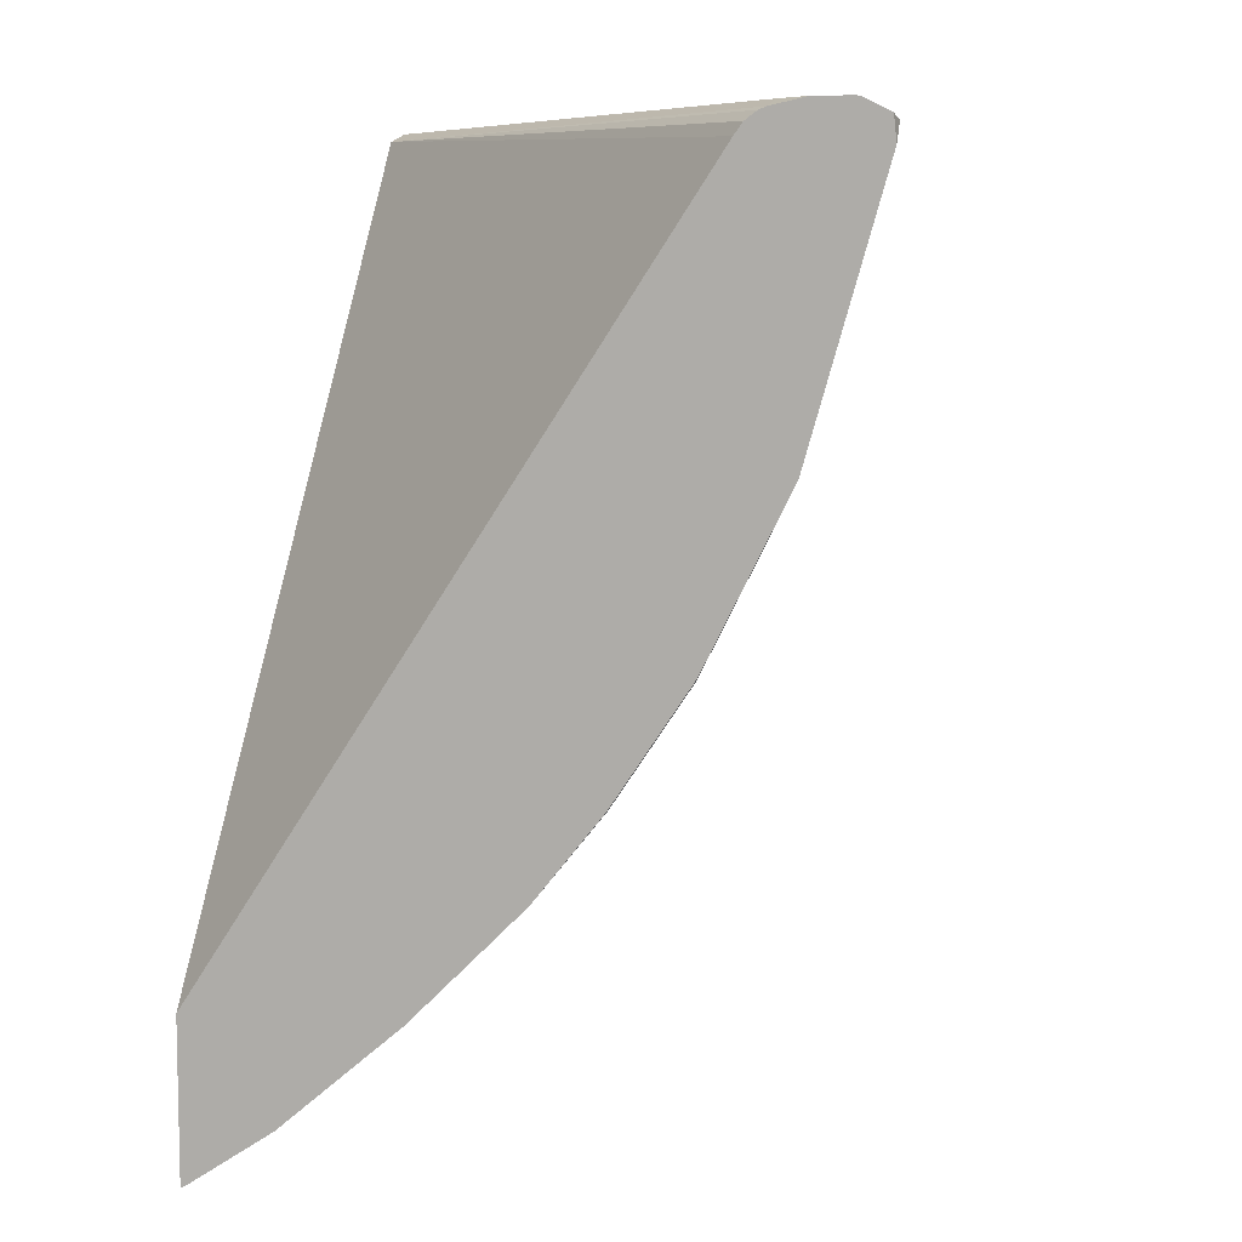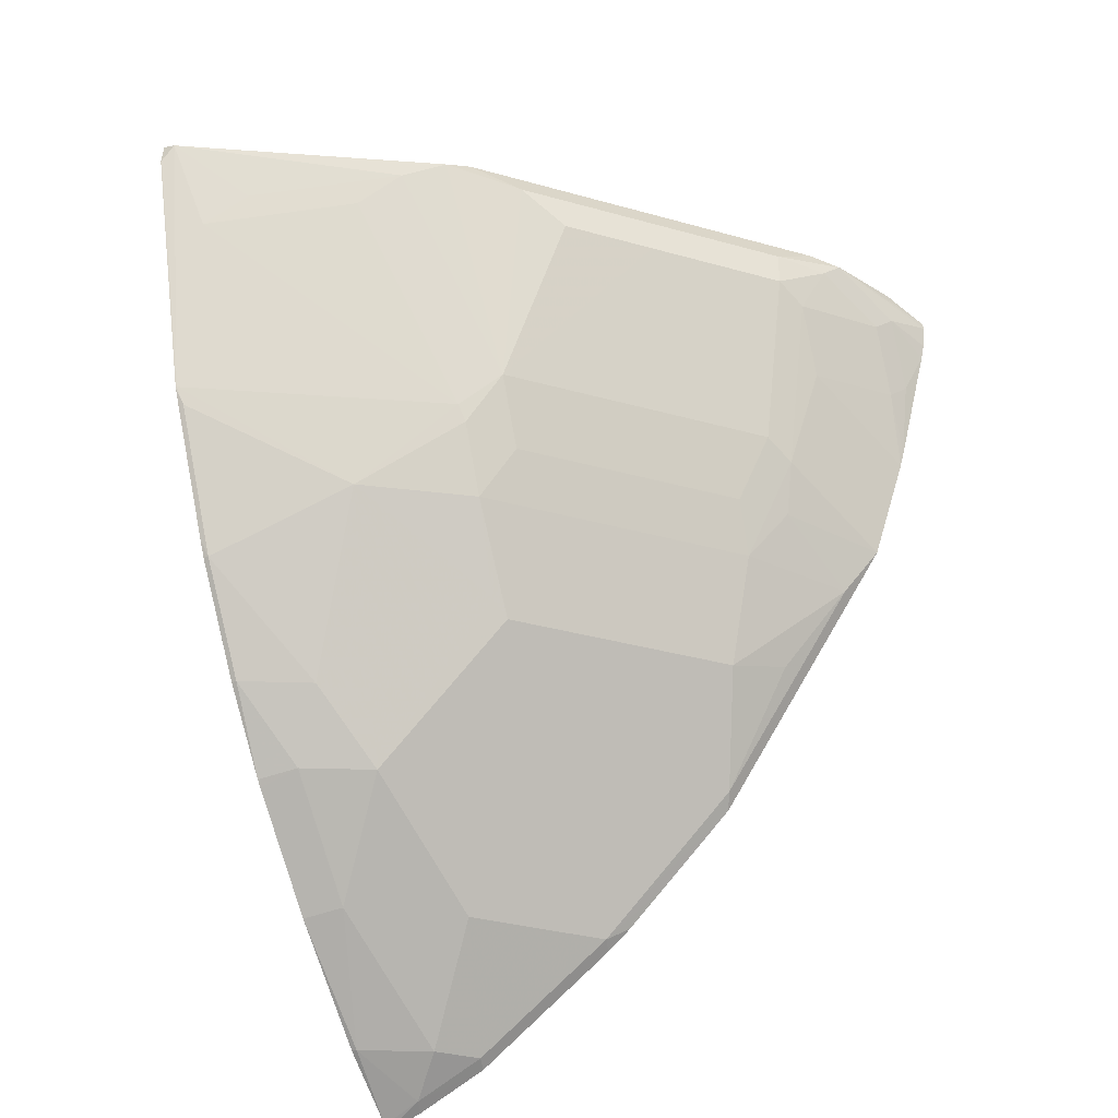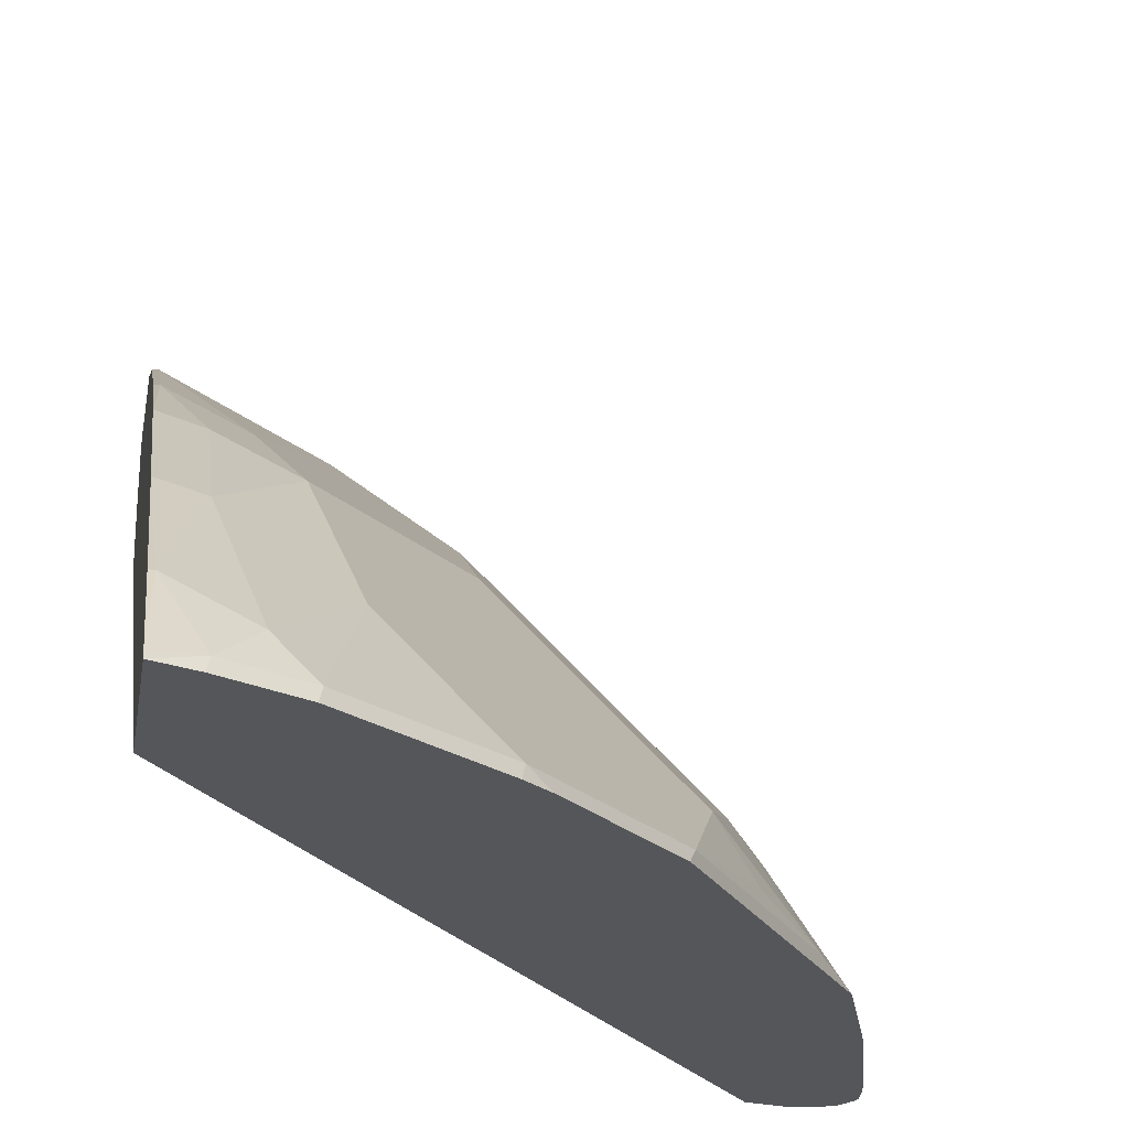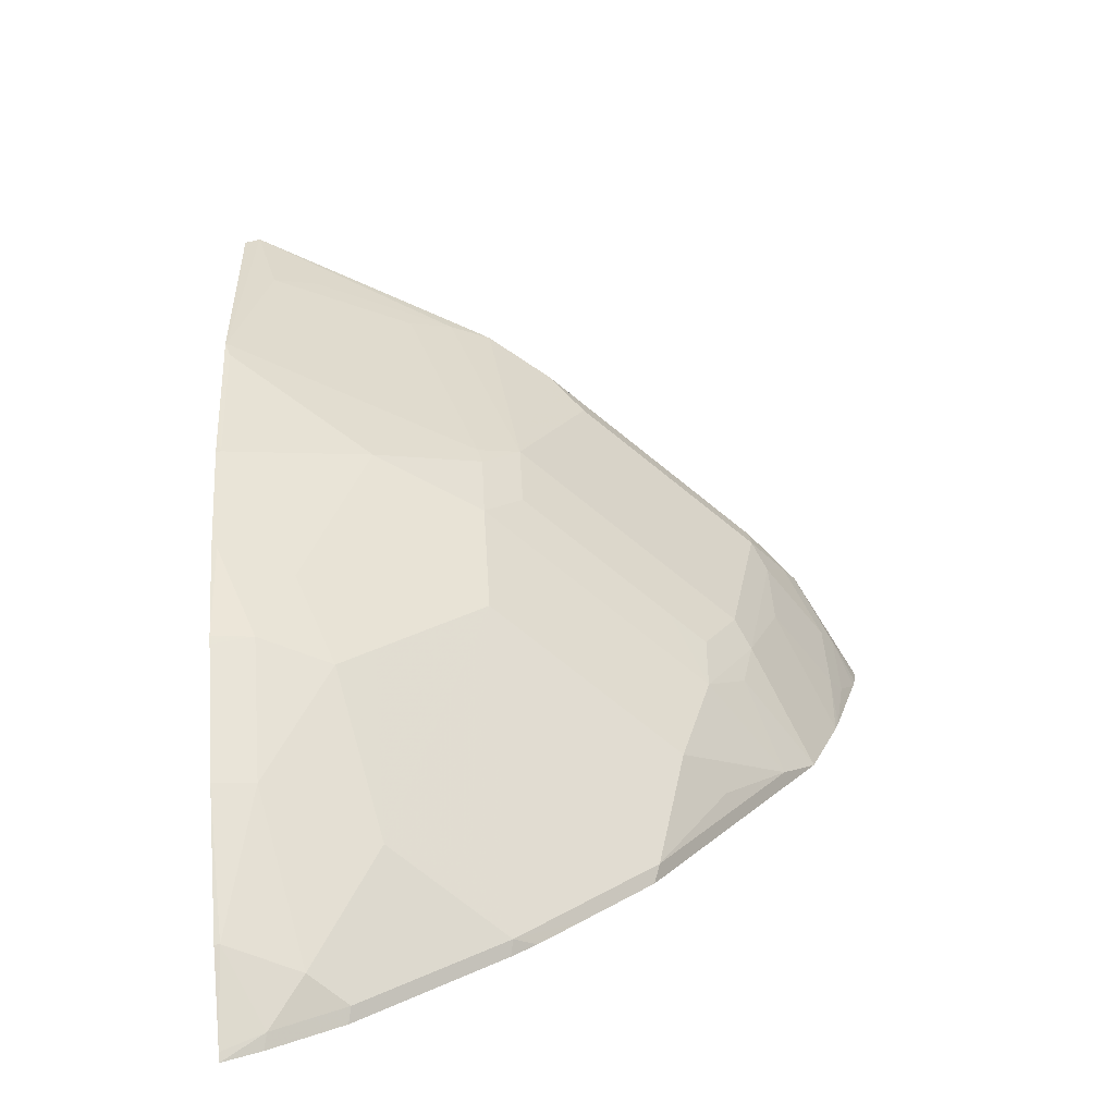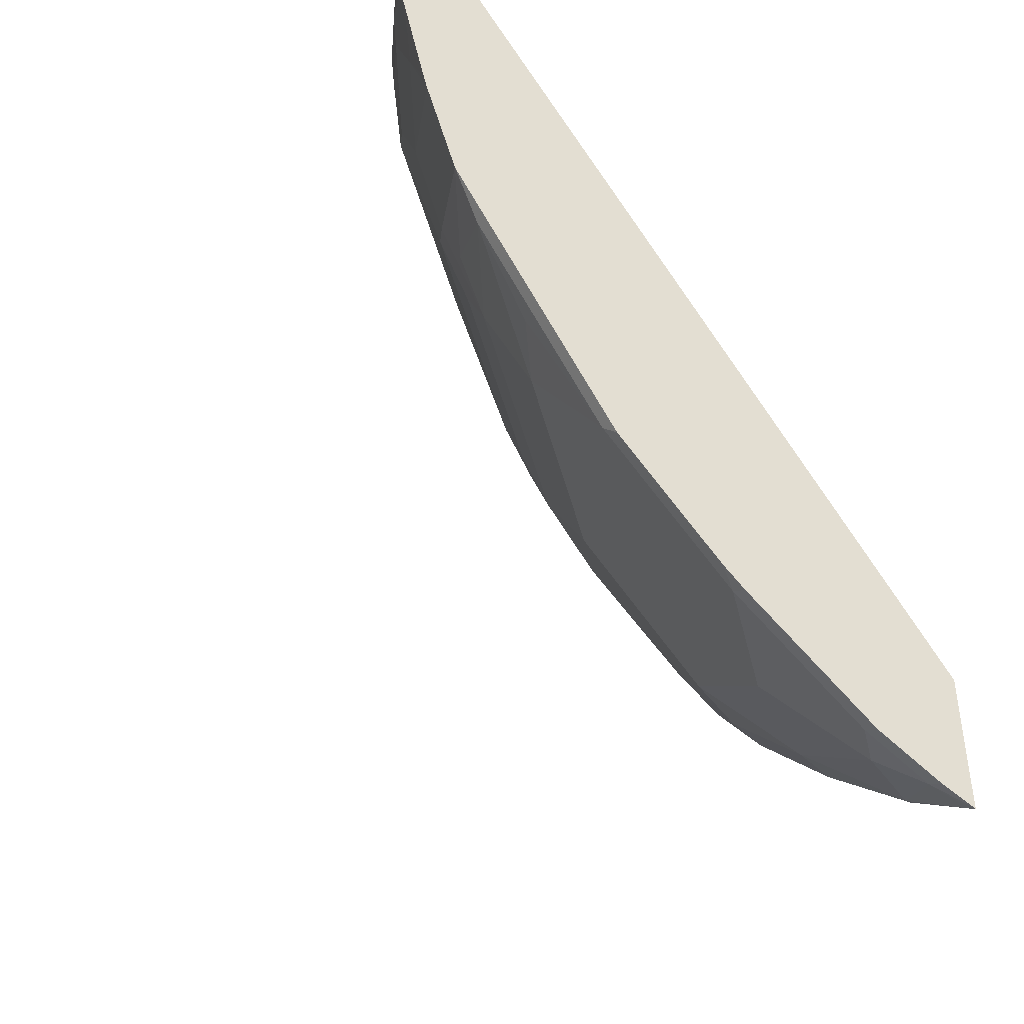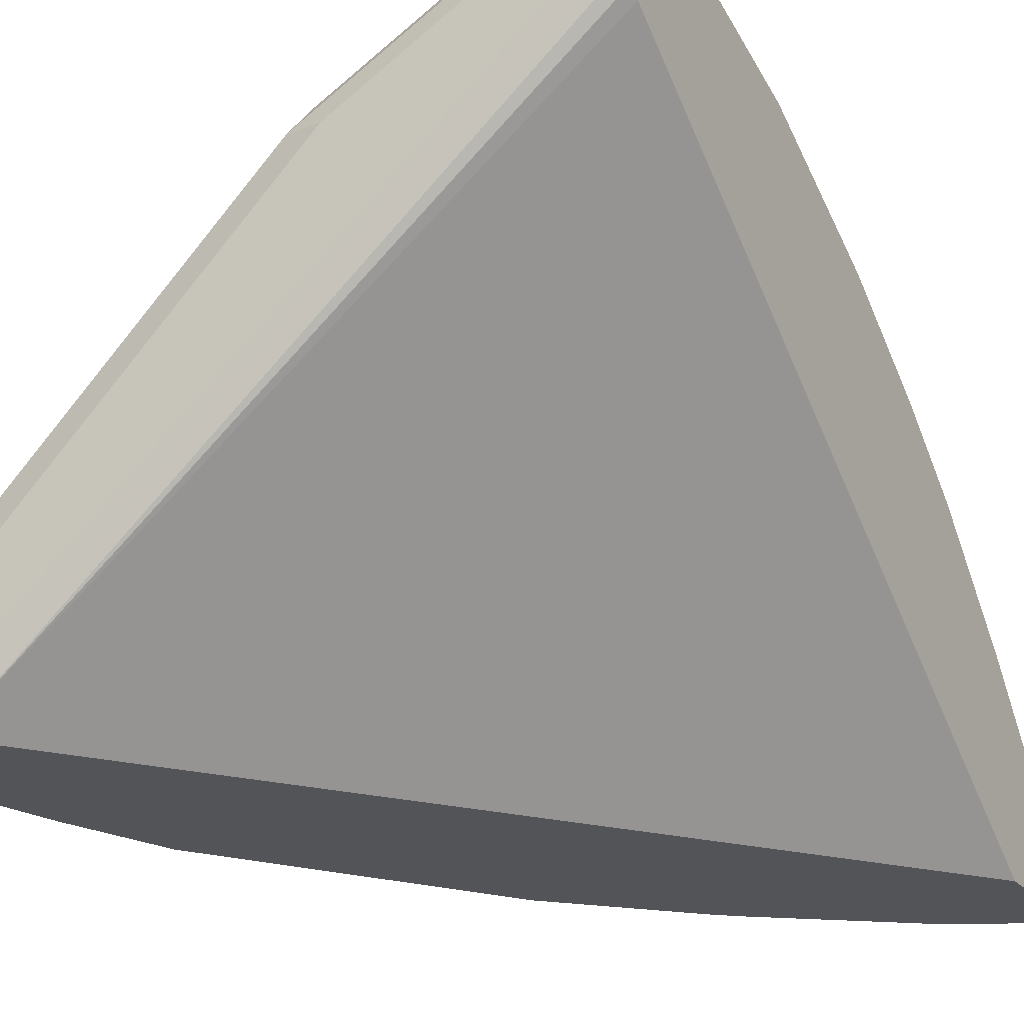
<metadata>
{"format":"obj","ext":"obj","renderer":"f3d","projection":"perspective","resolution":1024,"background":"white","views":[{"elev":8.0,"azim":-75.3,"up":"+Y"},{"elev":-33.9,"azim":24.0,"up":"+Y"},{"elev":-25.4,"azim":-9.3,"up":"+Z"},{"elev":-74.5,"azim":6.2,"up":"+Y"},{"elev":-41.9,"azim":148.6,"up":"+Y"},{"elev":-23.1,"azim":-151.7,"up":"+Z"}]}
</metadata>
<code>
v 0.642 0.3363 0.5362
v 0.641 0.3402 0.5362
v 0.6084 0.3462 0.6035
v 0.6397 0.3363 0.5408
v 0.6282 0.3264 0.5639
v 0.6403 0.3227 0.5362
v 0.6335 0.3512 0.5362
v 0.6265 0.3495 0.5606
v 0.6067 0.3495 0.6002
v 0.5935 0.3512 0.6158
v 0.5804 0.3363 0.6397
v 0.6009 0.3363 0.6134
v 0.6207 0.3165 0.5738
v 0.6282 0.2869 0.5441
v 0.6383 0.3135 0.5362
v 0.6133 0.3561 0.5362
v 0.6133 0.3561 0.554
v 0.5935 0.3561 0.5936
v 0.5342 0.3512 0.6752
v 0.4551 0.3512 0.7543
v 0.521 0.3363 0.6991
v 0.5804 0.3165 0.6397
v 0.5886 0.3066 0.6232
v 0.5886 0.2671 0.6035
v 0.6207 0.2769 0.554
v 0.6205 0.2436 0.5362
v 0.6113 0.3561 0.5362
v 0.5342 0.3561 0.6529
v 0.4155 0.3561 0.7716
v 0.4353 0.3512 0.7741
v 0.4616 0.3363 0.7584
v 0.521 0.3165 0.6991
v 0.4419 0.2176 0.7386
v 0.5012 0.2176 0.6793
v 0.521 0.2176 0.6595
v 0.5606 0.2176 0.6199
v 0.5688 0.2077 0.6035
v 0.6182 0.2353 0.5362
v 0.589 0.3512 0.5362
v 0.2968 0.3561 0.8112
v 0.2789 0.3561 0.8488
v 0.2789 0.3556 0.851
v 0.2968 0.3512 0.8532
v 0.4254 0.3462 0.7864
v 0.4814 0.3165 0.7386
v 0.418 0.1978 0.7469
v 0.4205 0.1879 0.7419
v 0.4419 0.178 0.7188
v 0.4023 0.3363 0.798
v 0.521 0.178 0.6397
v 0.5408 0.178 0.6199
v 0.5391 0.1484 0.6035
v 0.5614 0.178 0.5936
v 0.5984 0.176 0.5362
v 0.2789 0.34 0.7968
v 0.2789 0.3462 0.8013
v 0.2789 0.3507 0.8075
v 0.2789 0.3521 0.8112
v 0.2789 -0.05641 0.5362
v 0.2789 0.3561 0.829
v 0.2789 0.3497 0.8629
v 0.2789 0.3489 0.8642
v 0.2869 0.3462 0.8656
v 0.2795 0.1978 0.826
v 0.3611 0.1484 0.7617
v 0.3784 0.3165 0.8062
v 0.2993 0.2967 0.8458
v 0.4205 0.1484 0.7221
v 0.46 0.1484 0.6826
v 0.3232 0.3165 0.8376
v 0.46 0.08907 0.643
v 0.5193 0.08907 0.5837
v 0.5787 0.1484 0.5441
v 0.5748 0.1405 0.5362
v 0.2789 -0.1405 0.5362
v 0.2789 0.3363 0.8657
v 0.2795 0.3363 0.8656
v 0.2789 0.1973 0.826
v 0.282 0.1879 0.821
v 0.3018 0.1682 0.8013
v 0.282 0.1484 0.8013
v 0.282 0.1088 0.7815
v 0.3215 0.04951 0.7221
v 0.3413 0.009939 0.6826
v 0.4155 0.09894 0.6925
v 0.4205 0.08907 0.6826
v 0.4205 -0.04946 0.5441
v 0.5416 0.09894 0.554
v 0.4402 -0.02968 0.5441
v 0.4995 0.02972 0.5441
v 0.5391 0.08907 0.5441
v 0.5352 0.0812 0.5362
v 0.2998 -0.1325 0.5362
v 0.3018 -0.1286 0.5441
v 0.2789 -0.1378 0.5406
v 0.2789 0.3358 0.8656
v 0.2789 0.1577 0.8062
v 0.2789 0.1187 0.7867
v 0.2789 0.1088 0.7815
v 0.282 0.04951 0.7419
v 0.3611 0.02972 0.6826
v 0.3018 0.009939 0.7023
v 0.3018 -0.009844 0.6826
v 0.3018 -0.02968 0.6628
v 0.3018 -0.04946 0.643
v 0.3611 -0.04946 0.6035
v 0.4007 -0.02968 0.5837
v 0.3413 -0.1088 0.5441
v 0.4185 -0.05335 0.5362
v 0.4322 -0.04159 0.5362
v 0.4363 -0.0375 0.5362
v 0.4561 -0.01772 0.5362
v 0.4956 0.02185 0.5362
v 0.3394 -0.1127 0.5362
v 0.282 -0.1088 0.5837
v 0.3215 -0.1088 0.5639
v 0.2789 -0.1088 0.5837
v 0.2789 0.04951 0.7419
v 0.2789 0.005467 0.7068
v 0.2789 0.001919 0.7033
v 0.2789 -0.01786 0.6836
v 0.2789 -0.03765 0.6638
v 0.2789 -0.05388 0.6475
f 64 78 79
f 63 67 70
f 63 64 67
f 63 77 64
f 53 73 54
f 62 76 63
f 54 73 74
f 64 79 65
f 52 73 53
f 52 72 73
f 63 76 77
f 64 77 96
f 68 85 86
f 65 80 81
f 65 81 82
f 65 82 83
f 65 83 84
f 65 84 85
f 65 85 68
f 65 79 80
f 66 70 67
f 68 86 69
f 71 86 87
f 71 87 72
f 72 88 73
f 52 71 72
f 64 96 78
f 52 86 71
f 41 76 62
f 50 52 51
f 41 120 119
f 41 119 118
f 41 118 99
f 41 99 98
f 41 98 97
f 41 97 78
f 41 78 96
f 41 96 76
f 72 87 89
f 41 62 61
f 41 61 42
f 42 61 43
f 43 61 62
f 43 62 63
f 44 63 49
f 46 64 65
f 115 123 117
f 46 65 47
f 46 49 66
f 46 66 67
f 46 67 64
f 47 65 68
f 48 68 69
f 48 69 50
f 49 63 70
f 49 70 66
f 50 69 52
f 52 69 86
f 72 89 90
f 84 104 105
f 73 88 91
f 87 111 112
f 87 112 113
f 87 113 89
f 88 90 91
f 89 113 90
f 90 113 92
f 90 92 91
f 93 114 94
f 94 115 95
f 94 114 108
f 94 108 116
f 94 116 115
f 95 115 117
f 100 118 119
f 100 119 102
f 102 119 120
f 102 120 121
f 102 121 103
f 103 121 104
f 104 121 105
f 105 121 122
f 105 122 123
f 105 123 115
f 105 115 116
f 105 116 106
f 106 116 108
f 41 121 120
f 87 110 111
f 72 90 88
f 87 109 110
f 87 108 114
f 73 91 92
f 73 92 74
f 75 93 94
f 75 94 95
f 76 96 77
f 78 97 82
f 78 82 81
f 78 81 79
f 79 81 80
f 82 97 98
f 82 98 99
f 82 99 118
f 82 118 100
f 82 100 83
f 83 100 84
f 84 101 85
f 84 100 102
f 84 102 103
f 84 103 104
f 84 105 106
f 84 106 101
f 85 101 86
f 86 101 106
f 86 106 107
f 86 107 87
f 87 107 106
f 87 106 108
f 87 114 109
f 41 122 121
f 36 52 37
f 41 117 123
f 3 13 5
f 3 5 4
f 5 13 14
f 5 14 15
f 5 15 6
f 7 16 17
f 7 17 8
f 8 17 18
f 8 18 9
f 9 18 10
f 10 18 28
f 10 28 19
f 3 12 13
f 10 19 11
f 11 20 21
f 11 21 32
f 11 32 22
f 11 22 12
f 12 22 23
f 12 23 13
f 13 23 24
f 13 24 25
f 13 25 14
f 14 25 26
f 14 26 15
f 16 27 40
f 11 19 20
f 3 11 12
f 3 10 11
f 3 9 10
f 1 2 3
f 1 3 4
f 1 4 5
f 1 5 6
f 1 6 15
f 1 15 26
f 1 26 38
f 1 38 54
f 1 54 74
f 41 123 122
f 1 92 113
f 1 113 112
f 1 112 111
f 1 111 110
f 1 110 109
f 1 109 114
f 1 114 93
f 1 93 75
f 1 75 59
f 1 59 39
f 1 39 27
f 1 27 16
f 1 16 7
f 1 7 2
f 2 7 8
f 2 8 3
f 3 8 9
f 16 40 60
f 16 60 41
f 1 74 92
f 16 29 28
f 33 47 68
f 33 68 48
f 33 48 34
f 33 44 49
f 33 49 46
f 34 48 50
f 34 50 35
f 35 50 36
f 36 50 51
f 36 51 52
f 37 53 54
f 37 52 53
f 33 46 47
f 39 55 56
f 39 57 58
f 39 58 40
f 39 59 55
f 40 58 60
f 41 60 58
f 41 58 57
f 41 57 56
f 41 55 59
f 41 59 75
f 41 75 95
f 41 95 117
f 16 41 29
f 39 56 57
f 32 45 33
f 41 56 55
f 31 33 45
f 16 28 18
f 31 45 32
f 16 18 17
f 19 28 29
f 20 29 30
f 20 30 31
f 20 31 21
f 21 31 32
f 22 32 33
f 22 33 34
f 22 34 35
f 22 35 36
f 22 36 37
f 19 29 20
f 23 37 24
f 22 37 23
f 30 63 44
f 29 43 30
f 31 44 33
f 29 42 43
f 30 43 63
f 27 39 40
f 24 37 54
f 29 41 42
f 24 54 38
f 30 44 31
f 24 38 25
f 25 38 26

</code>
